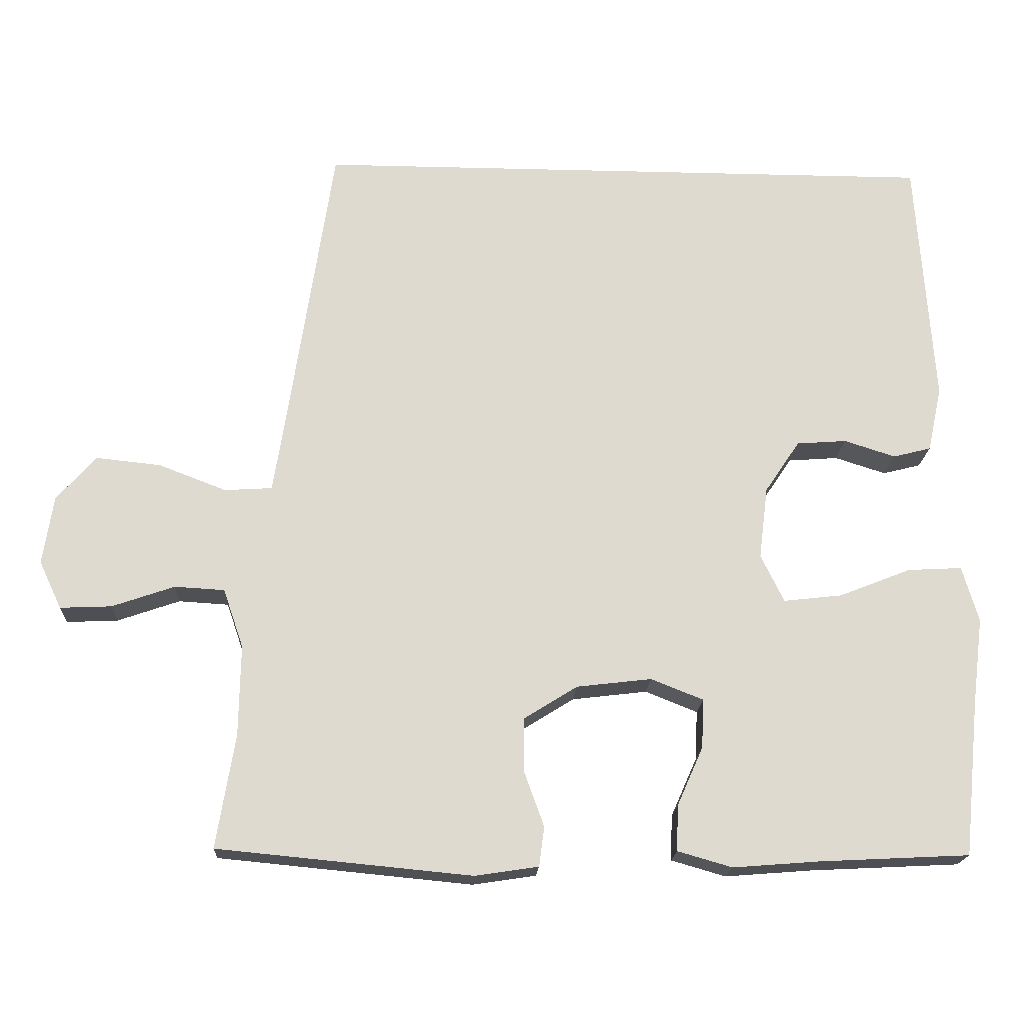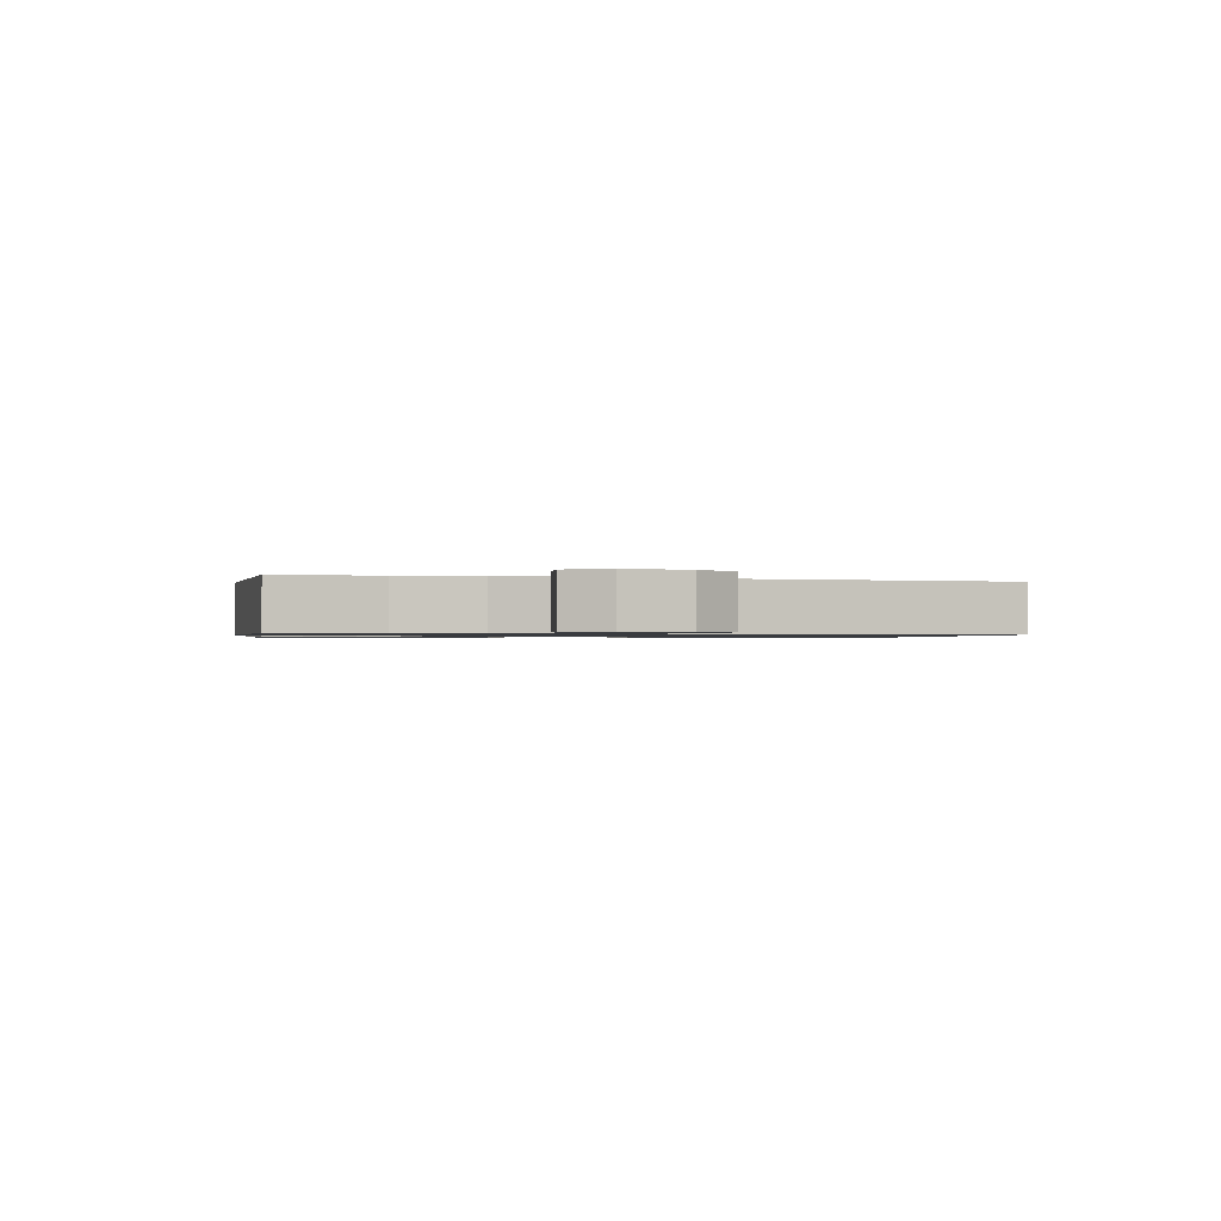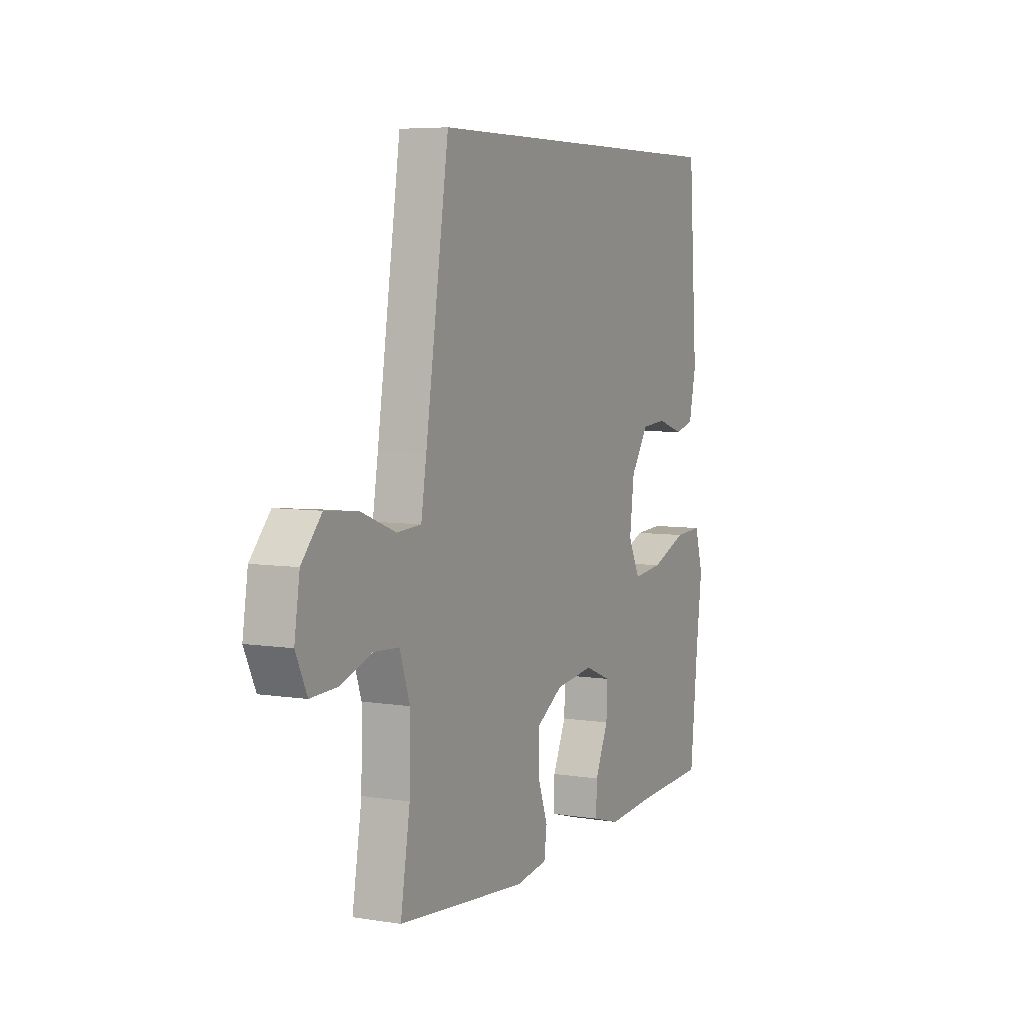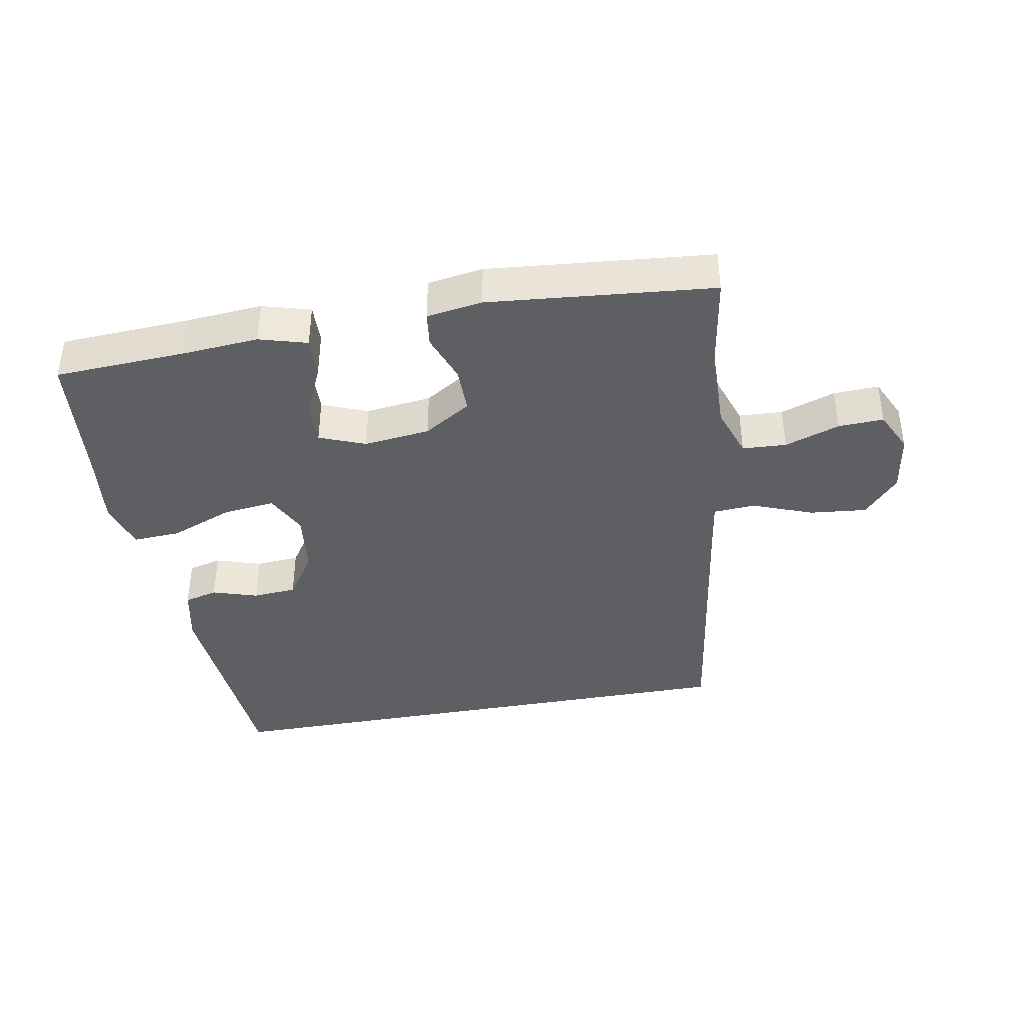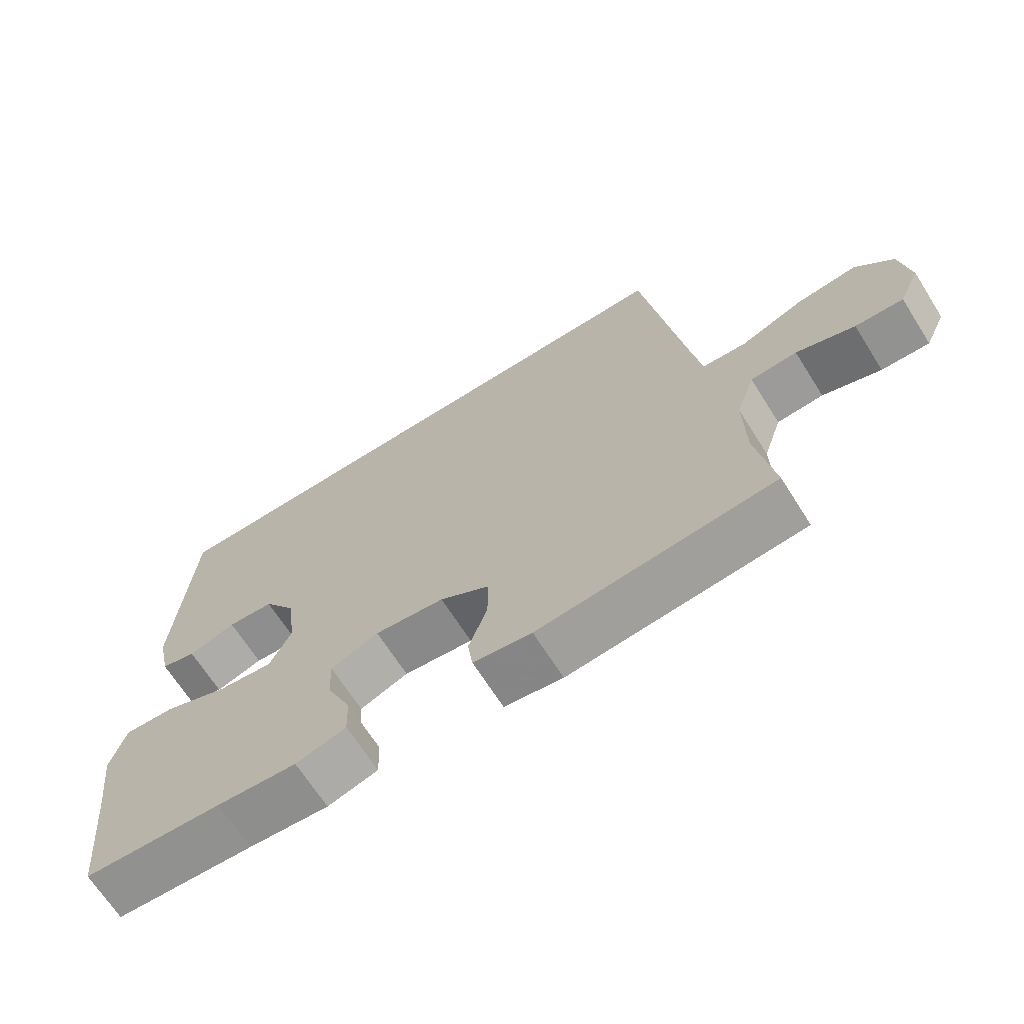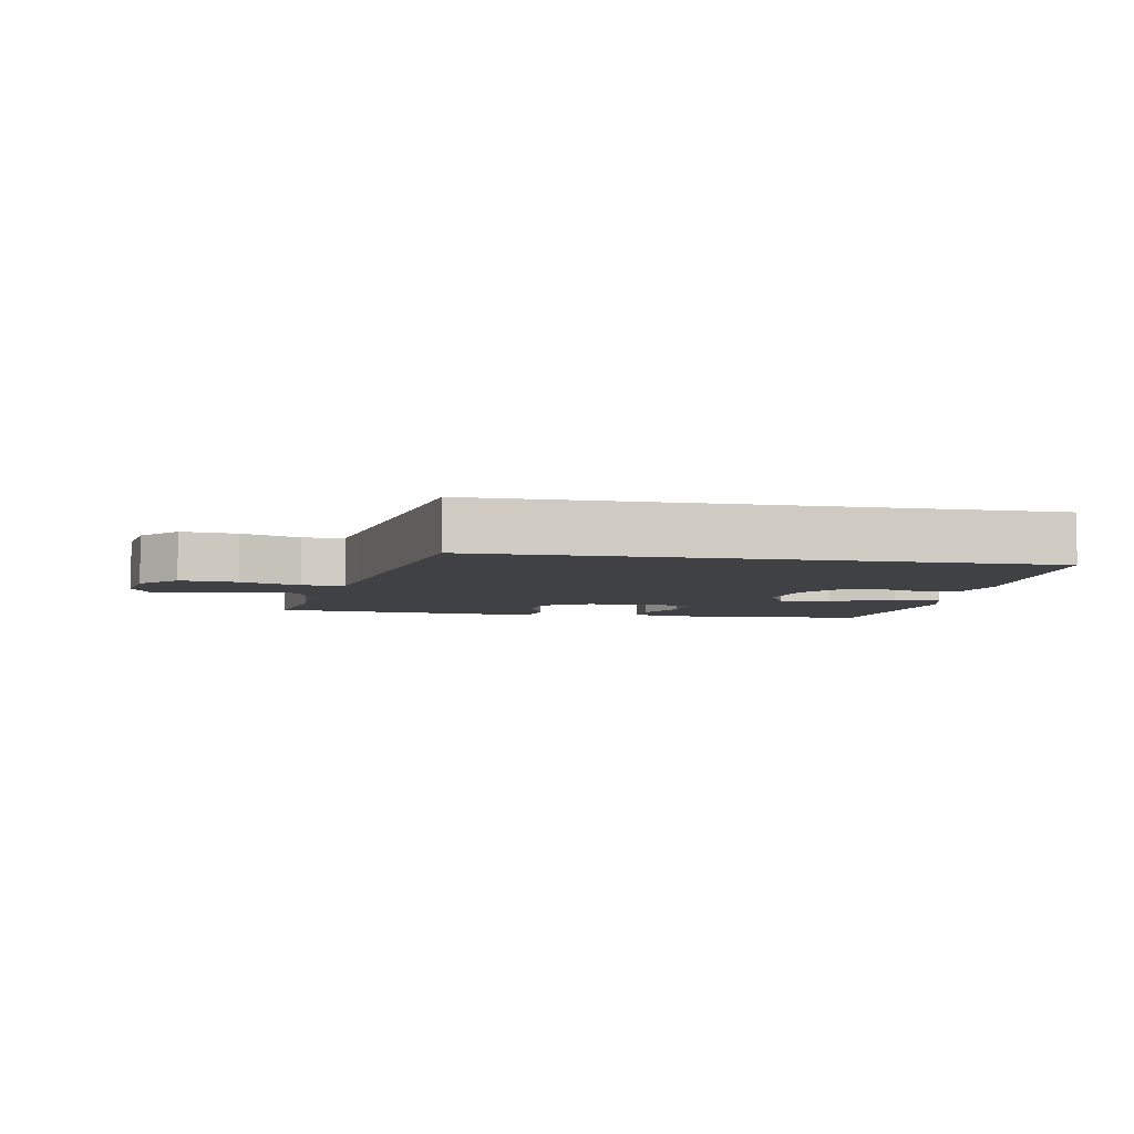
<metadata>
{"format":"obj","ext":"obj","renderer":"f3d","projection":"perspective","resolution":1024,"background":"white","views":[{"elev":-18.7,"azim":-2.8,"up":"+Z"},{"elev":-1.0,"azim":-99.0,"up":"+Y"},{"elev":6.0,"azim":-64.1,"up":"+Z"},{"elev":-39.6,"azim":-169.6,"up":"+Y"},{"elev":-67.8,"azim":-147.6,"up":"+Z"},{"elev":-5.4,"azim":-10.9,"up":"+Y"}]}
</metadata>
<code>
v -0.5 0.07 -0.5
v -0.475 0.07 -0.348
v -0.473 0.07 -0.226
v -0.5 0.07 -0.147
v -0.567 0.07 -0.143
v -0.651 0.07 -0.172
v -0.72 0.07 -0.175
v -0.75 0.07 -0.111
v -0.736 0.07 -0.019
v -0.683 0.07 0.041
v -0.596 0.07 0.032
v -0.505 0.07 -0.003
v -0.441 0.07 0.001
v -0.427 0.07 0.089
v -0.365 0.07 0.5
v 0.477 0.07 0.5
v 0.5 0.07 0.163
v 0.481 0.07 0.076
v 0.43 0.07 0.063
v 0.361 0.07 0.085
v 0.294 0.07 0.08
v 0.247 0.07 0.01
v 0.235 0.07 -0.087
v 0.266 0.07 -0.151
v 0.345 0.07 -0.142
v 0.441 0.07 -0.104
v 0.514 0.07 -0.1
v 0.536 0.07 -0.175
v 0.521 0.07 -0.294
v 0.5 0.07 -0.5
v 0.299 0.07 -0.51
v 0.183 0.07 -0.519
v 0.11 0.07 -0.498
v 0.112 0.07 -0.437
v 0.147 0.07 -0.358
v 0.15 0.07 -0.292
v 0.08 0.07 -0.264
v -0.021 0.07 -0.276
v -0.093 0.07 -0.321
v -0.093 0.07 -0.392
v -0.066 0.07 -0.467
v -0.073 0.07 -0.52
v -0.158 0.07 -0.533
v -0.5 0 -0.5
v -0.475 0 -0.348
v -0.473 0 -0.226
v -0.5 0 -0.147
v -0.567 0 -0.143
v -0.651 0 -0.172
v -0.72 0 -0.175
v -0.75 0 -0.111
v -0.736 0 -0.019
v -0.683 0 0.041
v -0.596 0 0.032
v -0.505 0 -0.003
v -0.441 0 0.001
v -0.427 0 0.089
v -0.365 0 0.5
v 0.477 0 0.5
v 0.5 0 0.163
v 0.481 0 0.076
v 0.43 0 0.063
v 0.361 0 0.085
v 0.294 0 0.08
v 0.247 0 0.01
v 0.235 0 -0.087
v 0.266 0 -0.151
v 0.345 0 -0.142
v 0.441 0 -0.104
v 0.514 0 -0.1
v 0.536 0 -0.175
v 0.521 0 -0.294
v 0.5 0 -0.5
v 0.299 0 -0.51
v 0.183 0 -0.519
v 0.11 0 -0.498
v 0.112 0 -0.437
v 0.147 0 -0.358
v 0.15 0 -0.292
v 0.08 0 -0.264
v -0.021 0 -0.276
v -0.093 0 -0.321
v -0.093 0 -0.392
v -0.066 0 -0.467
v -0.073 0 -0.52
v -0.158 0 -0.533
f 40 41 42 43
f 39 40 43 1
f 38 39 1 2
f 32 33 34 35
f 31 32 35 36
f 29 30 31 36
f 28 29 36 37
f 25 26 27 28
f 24 25 28 37
f 17 18 19 20
f 17 20 21
f 14 15 16 17
f 13 14 17 21
f 9 10 11 12
f 9 12 13
f 8 9 13
f 5 6 7 8
f 4 5 8 13
f 3 4 13 21
f 38 2 3 21
f 23 24 37 38
f 22 23 38
f 21 22 38
f 86 85 84 83
f 44 86 83 82
f 45 44 82 81
f 78 77 76 75
f 79 78 75 74
f 79 74 73 72
f 80 79 72 71
f 71 70 69 68
f 80 71 68 67
f 63 62 61 60
f 64 63 60
f 60 59 58 57
f 64 60 57 56
f 55 54 53 52
f 56 55 52
f 56 52 51
f 51 50 49 48
f 56 51 48 47
f 64 56 47 46
f 64 46 45 81
f 81 80 67 66
f 81 66 65
f 81 65 64
f 1 44 45 2
f 2 45 46 3
f 3 46 47 4
f 4 47 48 5
f 5 48 49 6
f 6 49 50 7
f 7 50 51 8
f 8 51 52 9
f 9 52 53 10
f 10 53 54 11
f 11 54 55 12
f 12 55 56 13
f 13 56 57 14
f 14 57 58 15
f 15 58 59 16
f 16 59 60 17
f 17 60 61 18
f 18 61 62 19
f 19 62 63 20
f 20 63 64 21
f 21 64 65 22
f 22 65 66 23
f 23 66 67 24
f 24 67 68 25
f 25 68 69 26
f 26 69 70 27
f 27 70 71 28
f 28 71 72 29
f 29 72 73 30
f 30 73 74 31
f 31 74 75 32
f 32 75 76 33
f 33 76 77 34
f 34 77 78 35
f 35 78 79 36
f 36 79 80 37
f 37 80 81 38
f 38 81 82 39
f 39 82 83 40
f 40 83 84 41
f 41 84 85 42
f 42 85 86 43
f 43 86 44 1

</code>
